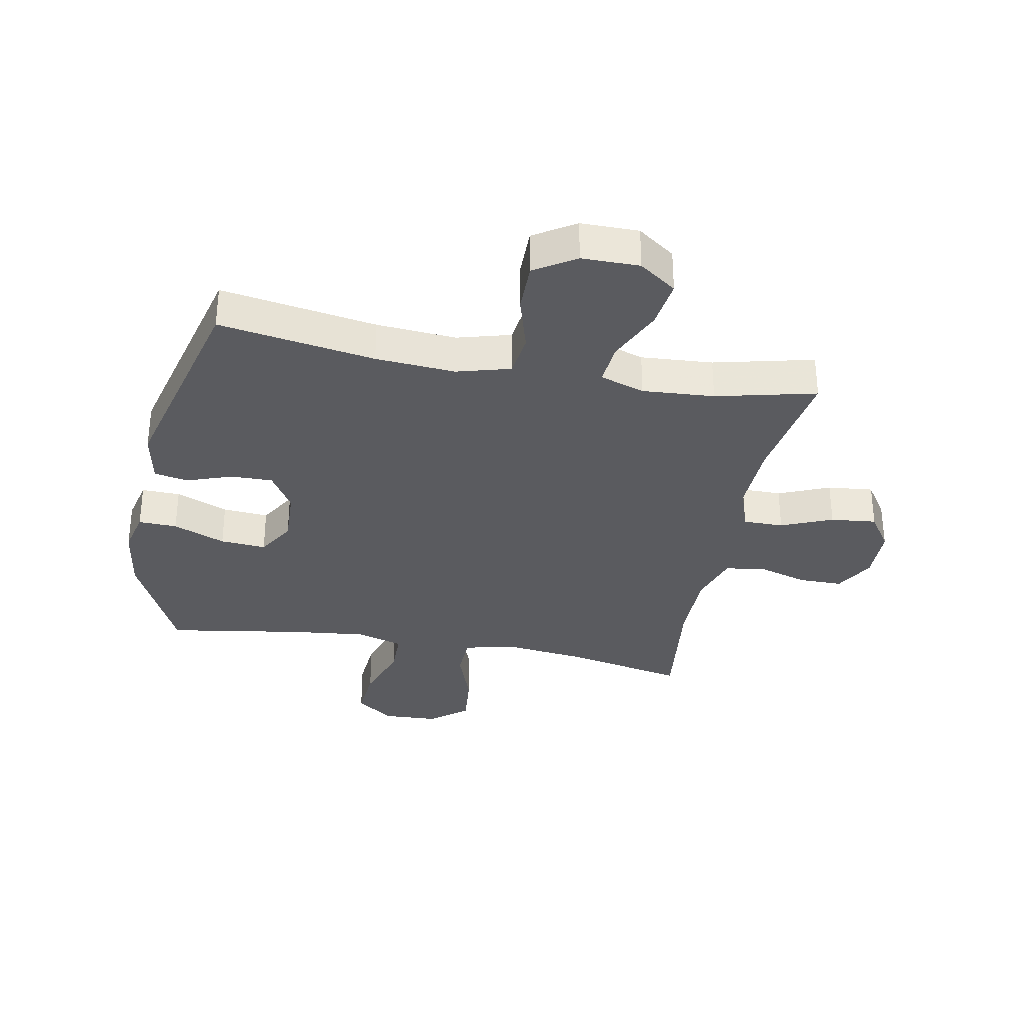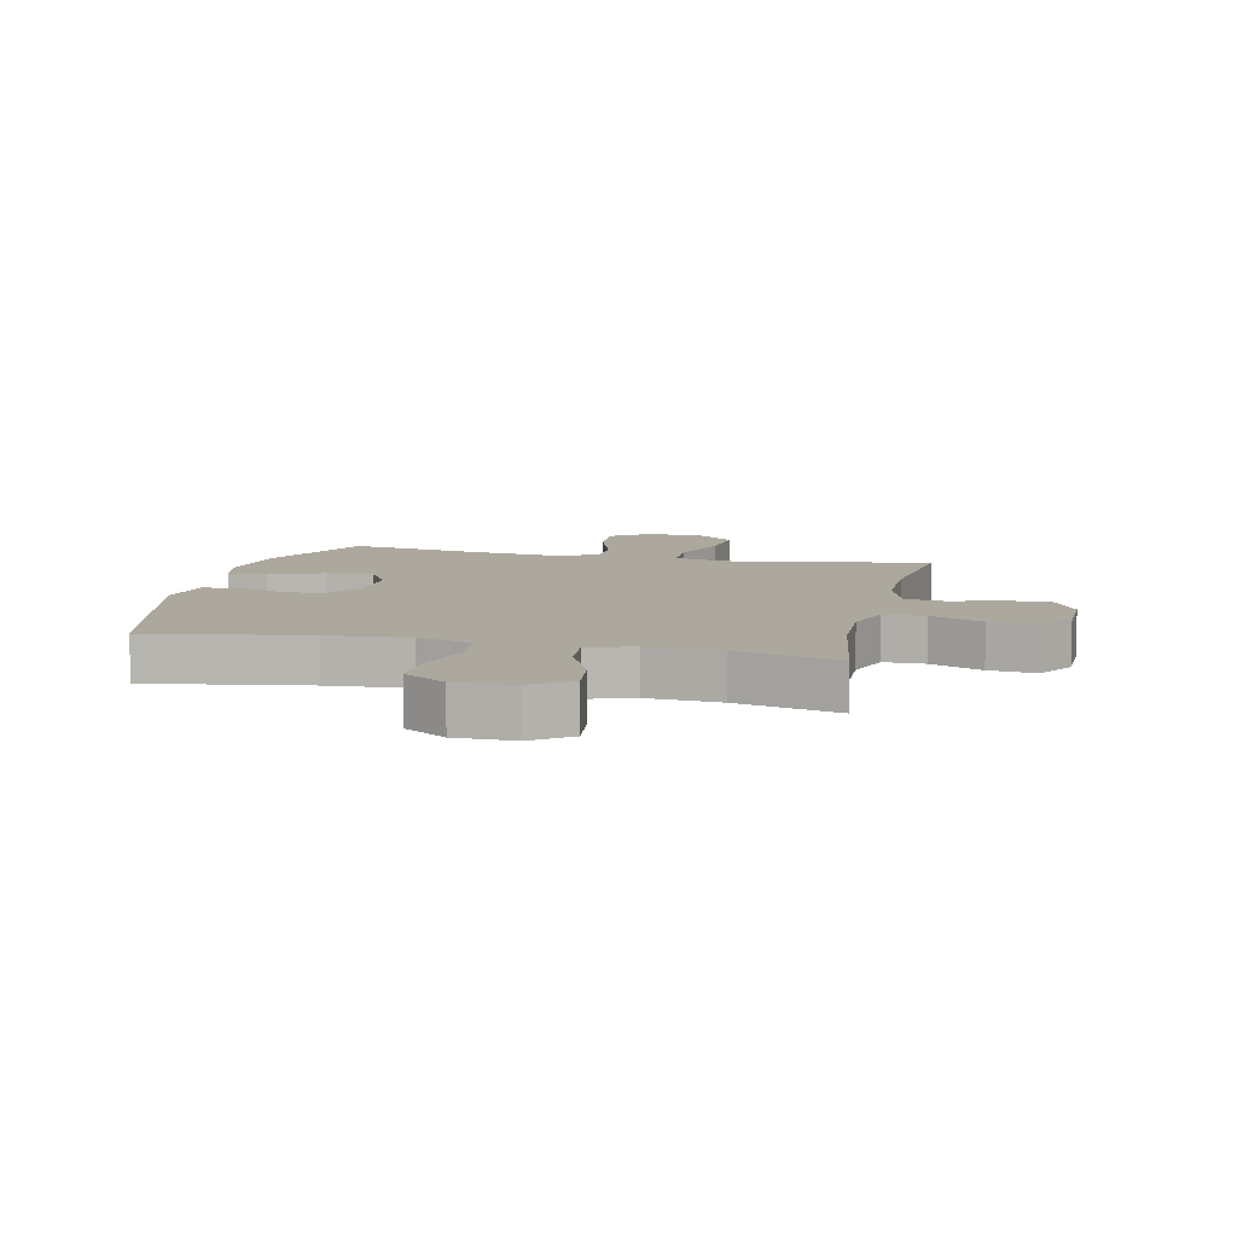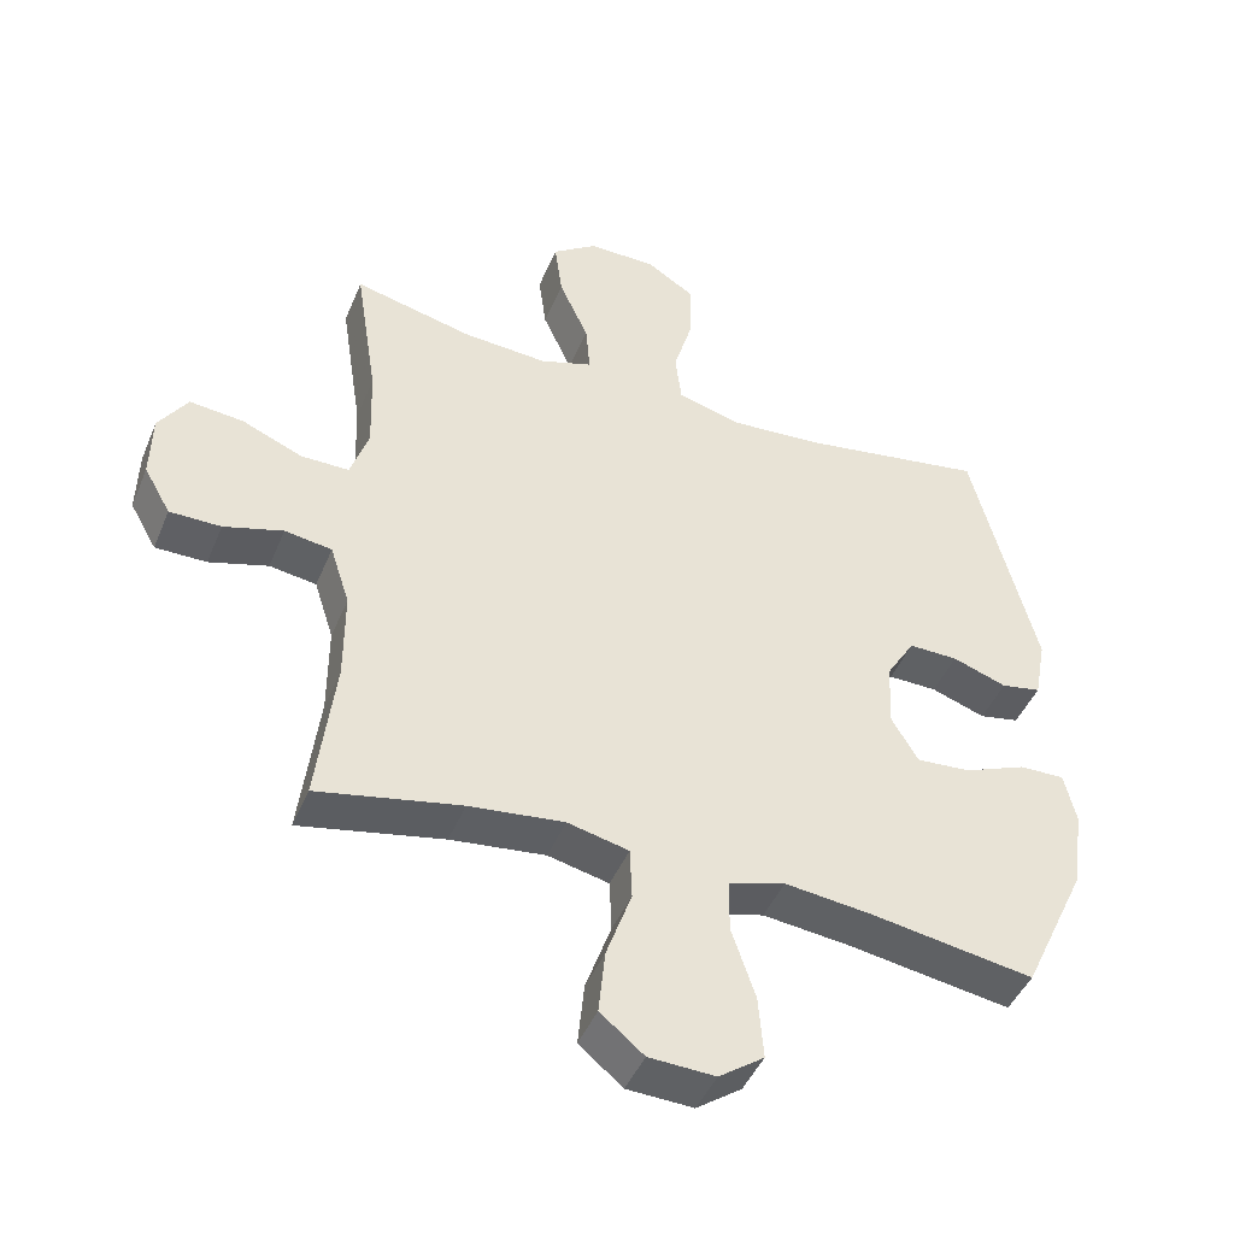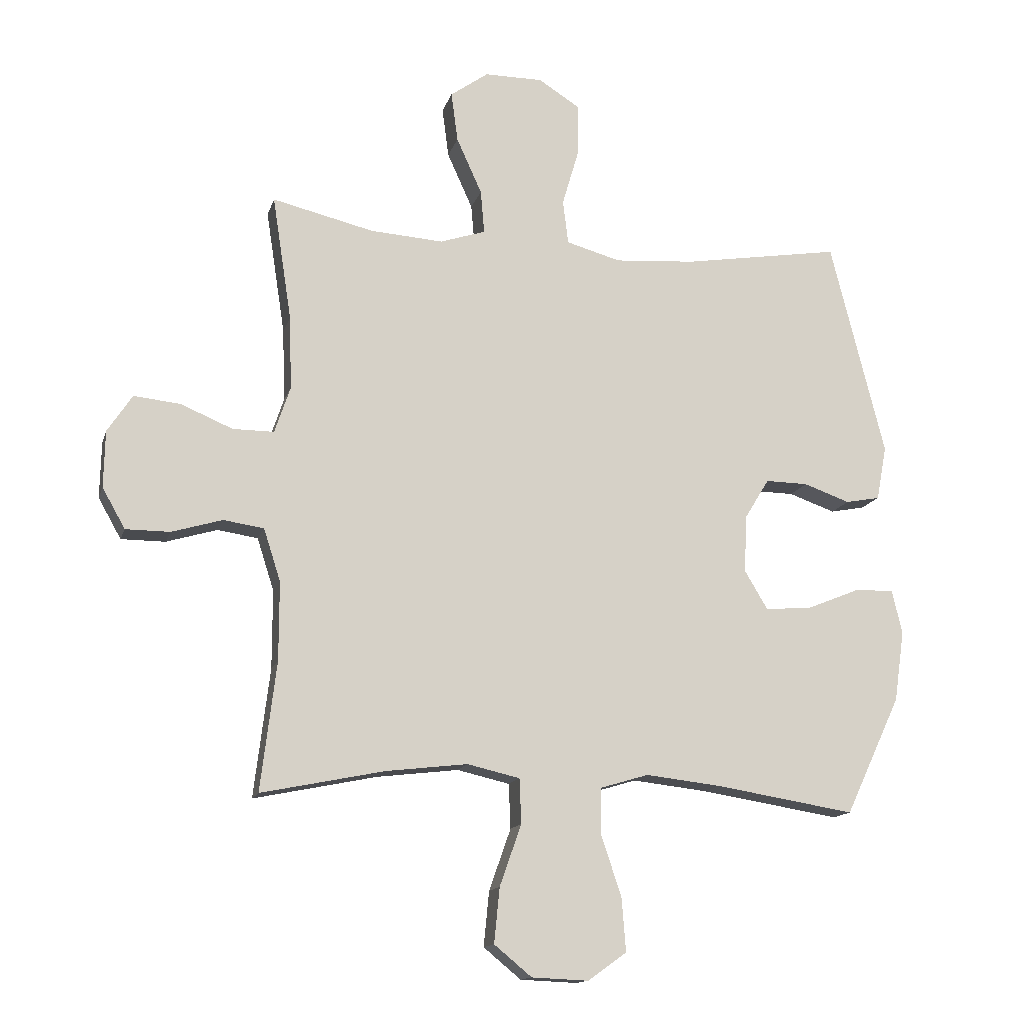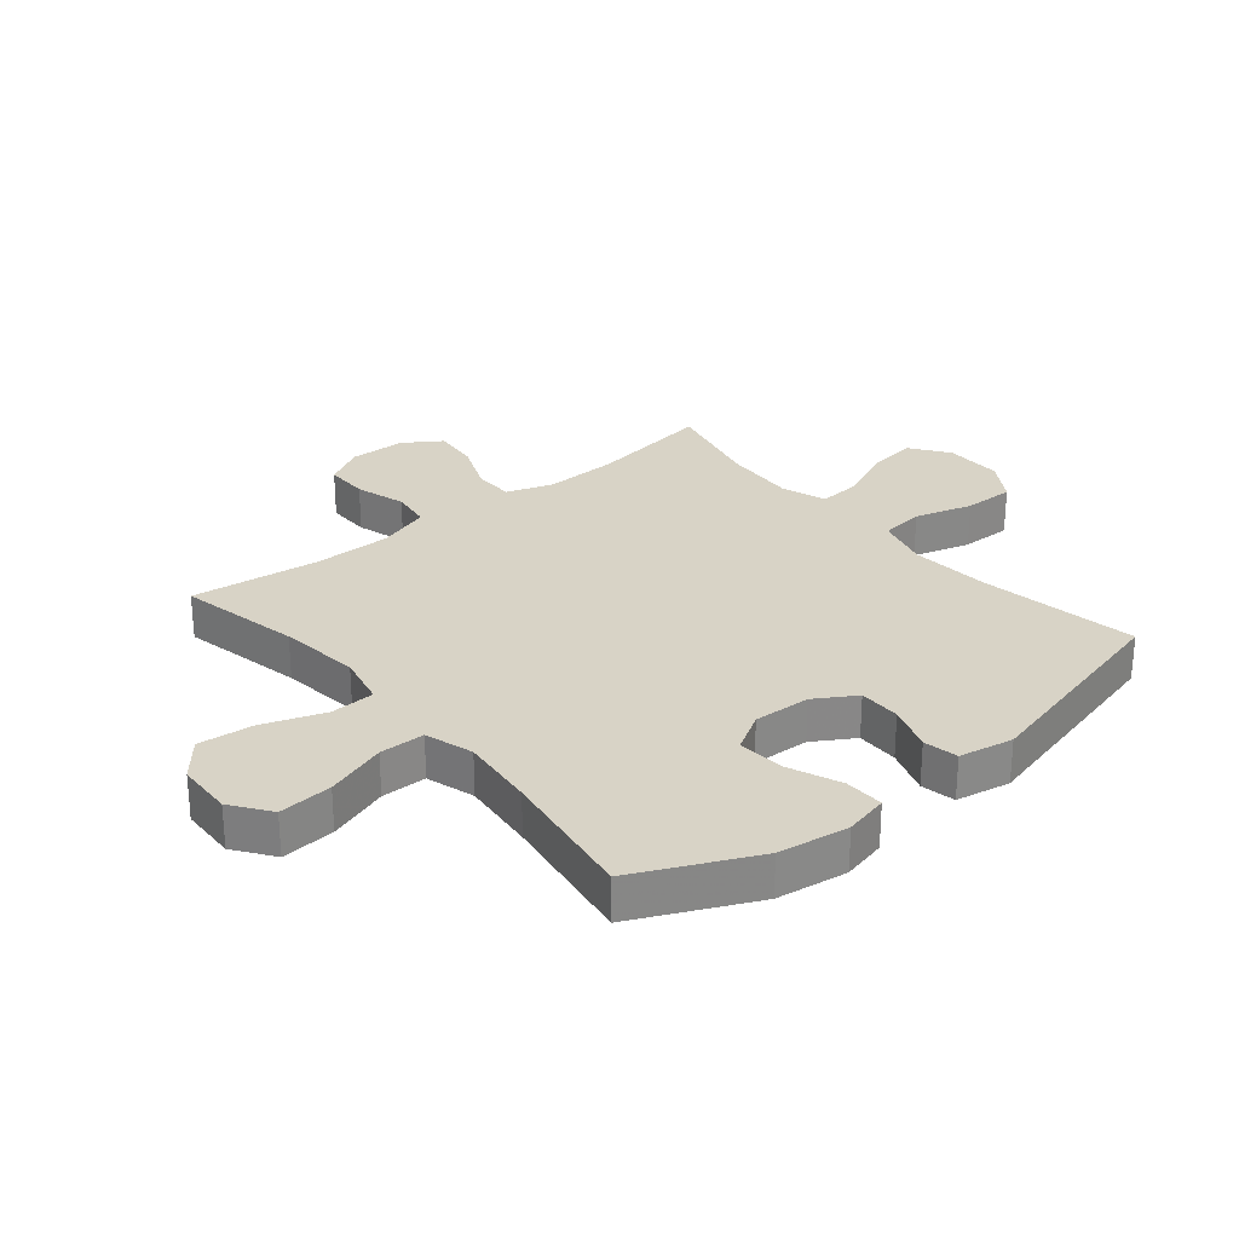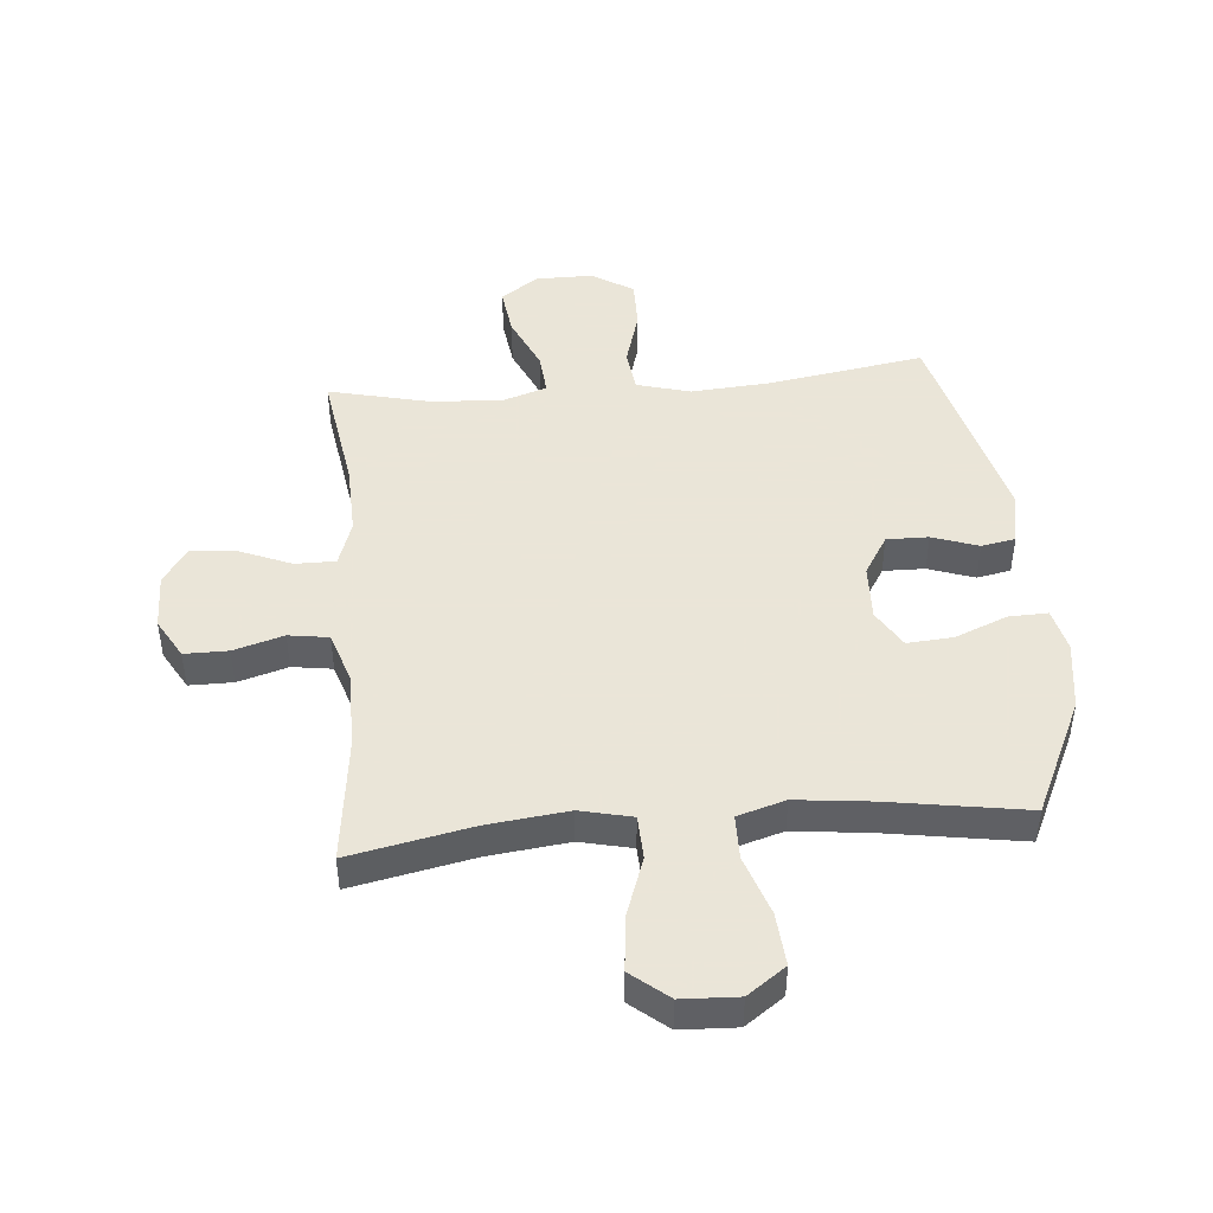
<metadata>
{"format":"obj","ext":"obj","renderer":"f3d","projection":"perspective","resolution":1024,"background":"white","views":[{"elev":-32.8,"azim":-10.8,"up":"+Y"},{"elev":8.7,"azim":12.8,"up":"+Y"},{"elev":-45.1,"azim":158.2,"up":"+Z"},{"elev":-14.2,"azim":165.5,"up":"+Z"},{"elev":27.8,"azim":-129.7,"up":"+Y"},{"elev":45.5,"azim":175.0,"up":"+Y"}]}
</metadata>
<code>
v 0.5 0.07 -0.5
v 0.296 0.07 -0.458
v 0.161 0.07 -0.442
v 0.074 0.07 -0.462
v 0.071 0.07 -0.536
v 0.107 0.07 -0.638
v 0.116 0.07 -0.729
v 0.054 0.07 -0.78
v -0.04 0.07 -0.784
v -0.104 0.07 -0.738
v -0.097 0.07 -0.649
v -0.063 0.07 -0.548
v -0.064 0.07 -0.473
v -0.144 0.07 -0.449
v -0.269 0.07 -0.463
v -0.5 0.07 -0.5
v -0.592 0.07 -0.304
v -0.609 0.07 -0.187
v -0.592 0.07 -0.114
v -0.527 0.07 -0.116
v -0.439 0.07 -0.152
v -0.362 0.07 -0.158
v -0.324 0.07 -0.094
v -0.328 0.07 0.001
v -0.369 0.07 0.068
v -0.439 0.07 0.067
v -0.516 0.07 0.04
v -0.573 0.07 0.051
v -0.59 0.07 0.141
v -0.5 0.07 0.5
v -0.238 0.07 0.457
v -0.104 0.07 0.447
v -0.014 0.07 0.472
v -0.005 0.07 0.545
v -0.033 0.07 0.641
v -0.034 0.07 0.726
v 0.035 0.07 0.77
v 0.132 0.07 0.77
v 0.195 0.07 0.725
v 0.184 0.07 0.642
v 0.142 0.07 0.549
v 0.136 0.07 0.477
v 0.211 0.07 0.452
v 0.332 0.07 0.46
v 0.5 0.07 0.5
v 0.468 0.07 0.293
v 0.464 0.07 0.171
v 0.49 0.07 0.094
v 0.558 0.07 0.094
v 0.644 0.07 0.13
v 0.721 0.07 0.138
v 0.762 0.07 0.076
v 0.764 0.07 -0.018
v 0.726 0.07 -0.085
v 0.653 0.07 -0.085
v 0.569 0.07 -0.06
v 0.502 0.07 -0.07
v 0.474 0.07 -0.157
v 0.474 0.07 -0.287
v 0.5 0 -0.5
v 0.296 0 -0.458
v 0.161 0 -0.442
v 0.074 0 -0.462
v 0.071 0 -0.536
v 0.107 0 -0.638
v 0.116 0 -0.729
v 0.054 0 -0.78
v -0.04 0 -0.784
v -0.104 0 -0.738
v -0.097 0 -0.649
v -0.063 0 -0.548
v -0.064 0 -0.473
v -0.144 0 -0.449
v -0.269 0 -0.463
v -0.5 0 -0.5
v -0.592 0 -0.304
v -0.609 0 -0.187
v -0.592 0 -0.114
v -0.527 0 -0.116
v -0.439 0 -0.152
v -0.362 0 -0.158
v -0.324 0 -0.094
v -0.328 0 0.001
v -0.369 0 0.068
v -0.439 0 0.067
v -0.516 0 0.04
v -0.573 0 0.051
v -0.59 0 0.141
v -0.5 0 0.5
v -0.238 0 0.457
v -0.104 0 0.447
v -0.014 0 0.472
v -0.005 0 0.545
v -0.033 0 0.641
v -0.034 0 0.726
v 0.035 0 0.77
v 0.132 0 0.77
v 0.195 0 0.725
v 0.184 0 0.642
v 0.142 0 0.549
v 0.136 0 0.477
v 0.211 0 0.452
v 0.332 0 0.46
v 0.5 0 0.5
v 0.468 0 0.293
v 0.464 0 0.171
v 0.49 0 0.094
v 0.558 0 0.094
v 0.644 0 0.13
v 0.721 0 0.138
v 0.762 0 0.076
v 0.764 0 -0.018
v 0.726 0 -0.085
v 0.653 0 -0.085
v 0.569 0 -0.06
v 0.502 0 -0.07
v 0.474 0 -0.157
v 0.474 0 -0.287
f 54 55 56
f 53 54 56
f 52 53 56
f 51 52 56
f 50 51 56
f 49 50 56
f 48 49 56 57
f 47 48 57 58
f 44 45 46
f 43 44 46 47
f 47 58 59
f 43 47 59
f 42 43 59
f 39 40 41
f 38 39 41
f 37 38 41
f 36 37 41
f 35 36 41
f 34 35 41
f 33 34 41 42
f 29 30 31
f 28 29 31
f 27 28 31
f 26 27 31
f 25 26 31 32
f 59 1 2
f 42 59 2
f 33 42 2
f 32 33 2
f 25 32 2
f 24 25 2
f 19 20 21
f 18 19 21
f 17 18 21
f 16 17 21
f 15 16 21
f 14 15 21 22
f 10 11 12
f 9 10 12
f 8 9 12
f 7 8 12
f 6 7 12
f 5 6 12
f 4 5 12 13
f 14 22 23
f 13 14 23
f 4 13 23
f 3 4 23
f 2 3 23 24
f 115 114 113
f 115 113 112
f 115 112 111
f 115 111 110
f 115 110 109
f 115 109 108
f 116 115 108 107
f 117 116 107 106
f 105 104 103
f 106 105 103 102
f 118 117 106
f 118 106 102
f 118 102 101
f 100 99 98
f 100 98 97
f 100 97 96
f 100 96 95
f 100 95 94
f 100 94 93
f 101 100 93 92
f 90 89 88
f 90 88 87
f 90 87 86
f 90 86 85
f 91 90 85 84
f 61 60 118
f 61 118 101
f 61 101 92
f 61 92 91
f 61 91 84
f 61 84 83
f 80 79 78
f 80 78 77
f 80 77 76
f 80 76 75
f 80 75 74
f 81 80 74 73
f 71 70 69
f 71 69 68
f 71 68 67
f 71 67 66
f 71 66 65
f 71 65 64
f 72 71 64 63
f 82 81 73
f 82 73 72
f 82 72 63
f 82 63 62
f 83 82 62 61
f 1 60 61 2
f 2 61 62 3
f 3 62 63 4
f 4 63 64 5
f 5 64 65 6
f 6 65 66 7
f 7 66 67 8
f 8 67 68 9
f 9 68 69 10
f 10 69 70 11
f 11 70 71 12
f 12 71 72 13
f 13 72 73 14
f 14 73 74 15
f 15 74 75 16
f 16 75 76 17
f 17 76 77 18
f 18 77 78 19
f 19 78 79 20
f 20 79 80 21
f 21 80 81 22
f 22 81 82 23
f 23 82 83 24
f 24 83 84 25
f 25 84 85 26
f 26 85 86 27
f 27 86 87 28
f 28 87 88 29
f 29 88 89 30
f 30 89 90 31
f 31 90 91 32
f 32 91 92 33
f 33 92 93 34
f 34 93 94 35
f 35 94 95 36
f 36 95 96 37
f 37 96 97 38
f 38 97 98 39
f 39 98 99 40
f 40 99 100 41
f 41 100 101 42
f 42 101 102 43
f 43 102 103 44
f 44 103 104 45
f 45 104 105 46
f 46 105 106 47
f 47 106 107 48
f 48 107 108 49
f 49 108 109 50
f 50 109 110 51
f 51 110 111 52
f 52 111 112 53
f 53 112 113 54
f 54 113 114 55
f 55 114 115 56
f 56 115 116 57
f 57 116 117 58
f 58 117 118 59
f 59 118 60 1

</code>
